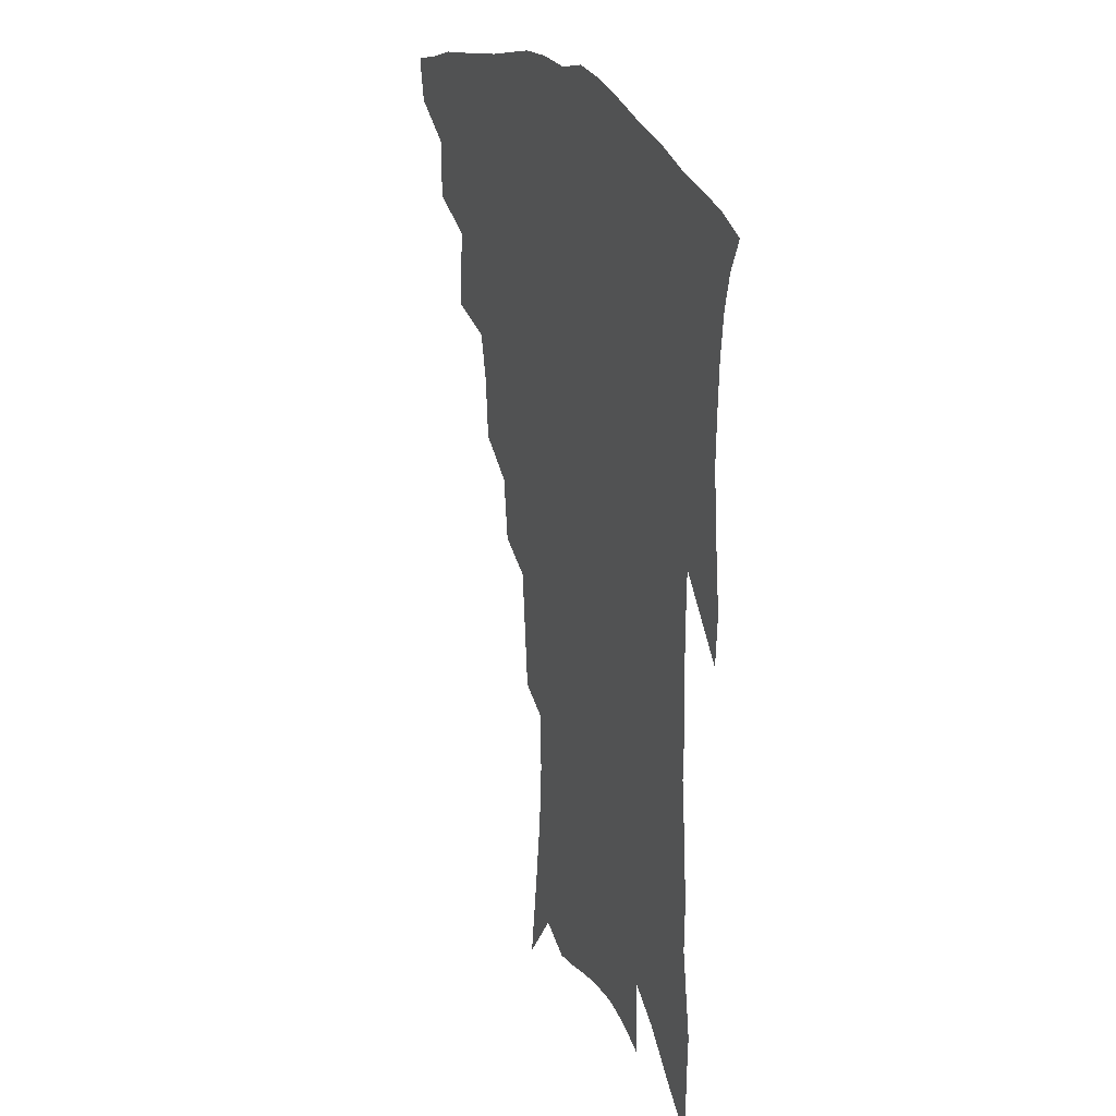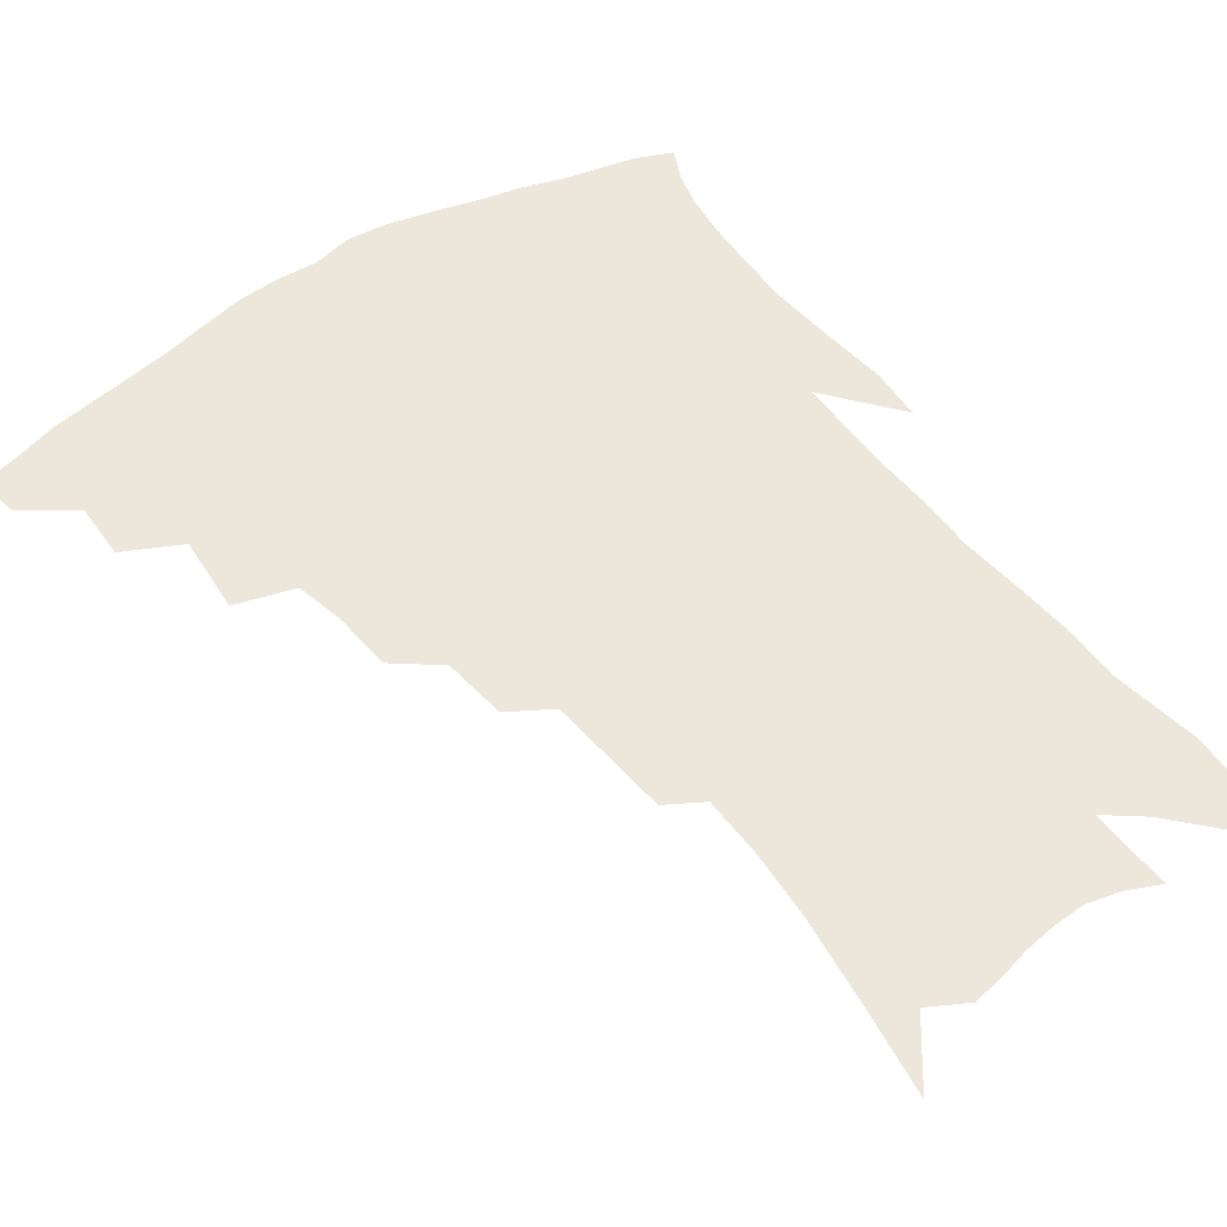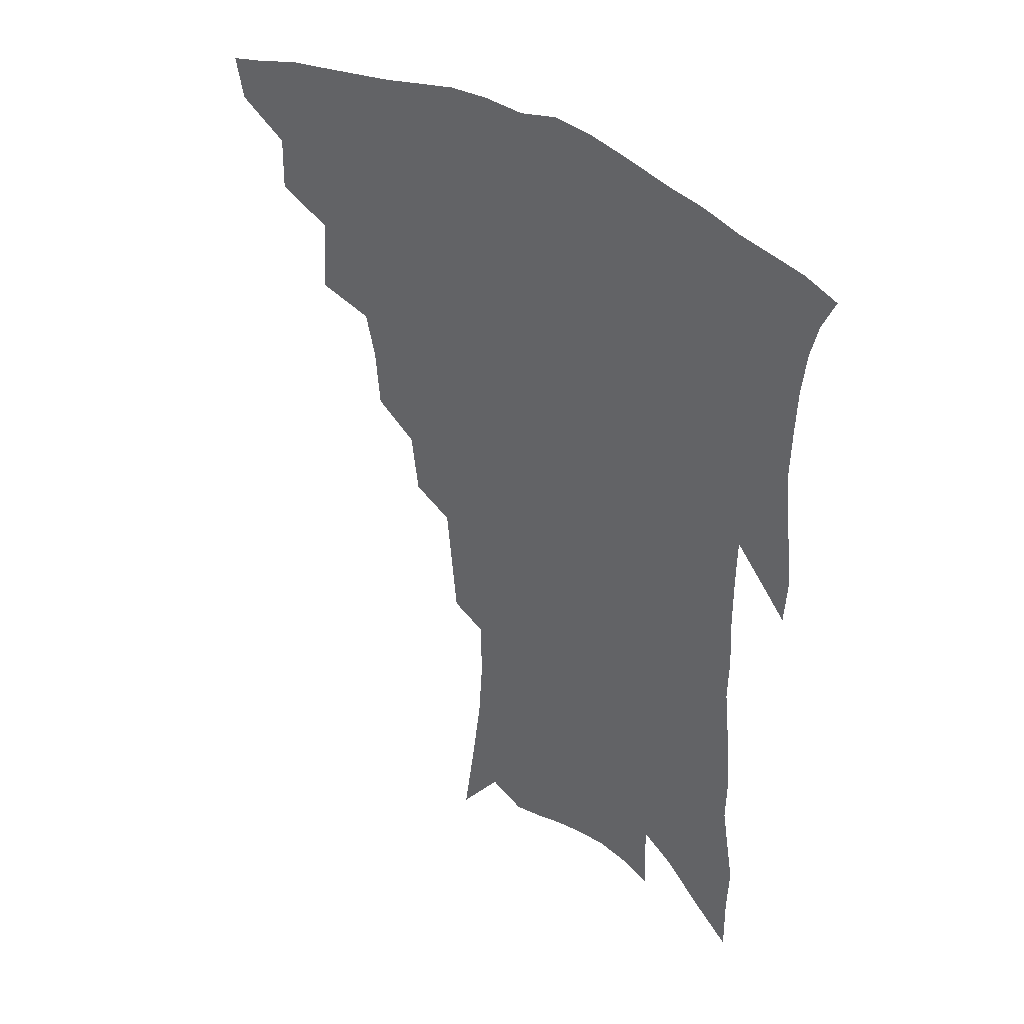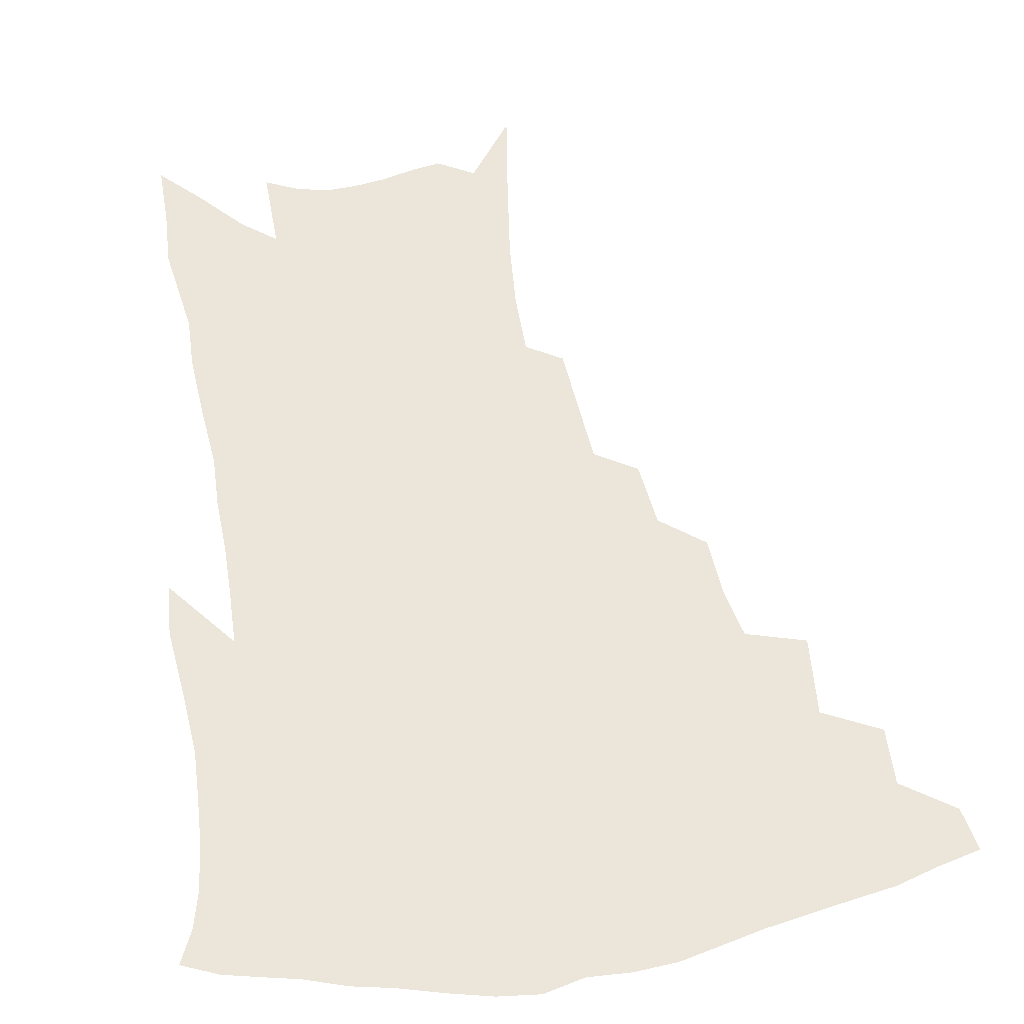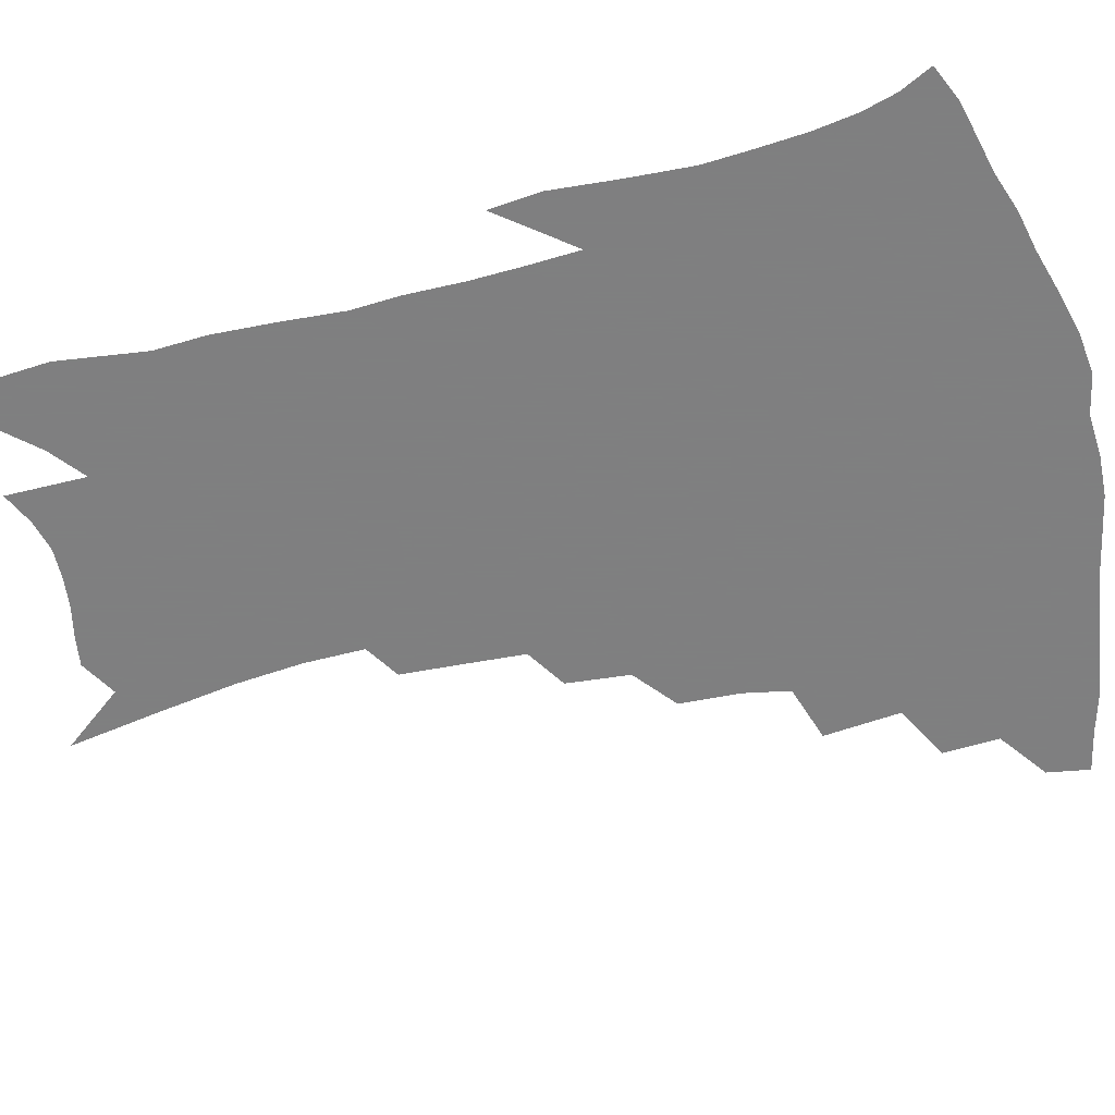
<metadata>
{"format":"obj","ext":"obj","renderer":"f3d","projection":"perspective","resolution":1024,"background":"white","views":[{"elev":23.7,"azim":66.6,"up":"+Y"},{"elev":51.6,"azim":-34.8,"up":"+Z"},{"elev":39.6,"azim":38.0,"up":"+Y"},{"elev":57.4,"azim":171.1,"up":"+Z"},{"elev":-59.9,"azim":105.9,"up":"+Z"}]}
</metadata>
<code>
v 448.6 405 0
v 445.8 419.3 0
v 465.2 374.7 0
v 465.6 393.5 0
v 463.7 408.6 0
v 459.9 422.8 0
v 482 339.4 0
v 483.9 365.5 0
v 483 383.3 0
v 479.9 397.4 0
v 477.2 411.7 0
v 473.8 427 0
v 506.5 298 0
v 504.9 318.2 0
v 501.4 333.9 0
v 499.8 354 0
v 499.1 372.3 0
v 497.2 387.3 0
v 494.1 400.8 0
v 491 414.9 0
v 488.1 429.4 0
v 523.7 265.7 0
v 521 286.9 0
v 518.1 304.5 0
v 519.4 331.9 0
v 515.1 343.2 0
v 514.7 362.1 0
v 512.6 376.2 0
v 510.3 389.9 0
v 508 403.5 0
v 505.5 417.1 0
v 502.3 431.9 0
v 541.1 216.4 0
v 539.4 235.8 0
v 537.4 257.6 0
v 535 278.8 0
v 532.7 296.9 0
v 531.8 318.1 0
v 531 337.3 0
v 528.3 349.4 0
v 528.2 366.9 0
v 525.9 379.5 0
v 523.7 392.7 0
v 521.4 406.1 0
v 518.9 419.8 0
v 516.2 434.4 0
v 544 107.8 0
v 548.3 138.2 0
v 551.8 166 0
v 553.3 188.8 0
v 553 209.5 0
v 551.9 231.3 0
v 549.8 249 0
v 548 269.2 0
v 545.8 286.5 0
v 544.9 307.5 0
v 543.4 323.4 0
v 542.4 339.8 0
v 541.5 354.9 0
v 540.6 369.2 0
v 539 382.1 0
v 536.7 394.9 0
v 535 408.2 0
v 532.6 422.2 0
v 530 437.7 0
v 559.4 128.7 0
v 562.8 157.5 0
v 564.3 181.5 0
v 563.5 198.6 0
v 563.1 220.7 0
v 562.1 242 0
v 560.1 258.5 0
v 558.1 275 0
v 556.9 294.4 0
v 556 312.4 0
v 555.2 328.8 0
v 554.4 343.7 0
v 553.7 357.8 0
v 553.7 372.5 0
v 552.2 384.2 0
v 550.3 396.7 0
v 548.7 410 0
v 546.1 425 0
v 543.7 440.9 0
v 571.7 122 0
v 572.3 142.3 0
v 574 168.1 0
v 574.3 189.5 0
v 573.8 209.4 0
v 572.9 229.1 0
v 571.7 247.7 0
v 570.1 264.4 0
v 568.9 283.1 0
v 568 301.1 0
v 566.9 315.6 0
v 566.4 331.8 0
v 566.1 346.5 0
v 565.4 359.3 0
v 565.2 373.4 0
v 564.3 385.5 0
v 563.2 397.9 0
v 562.6 410.6 0
v 560.8 424.6 0
v 557.7 442 0
v 581.7 123.7 0
v 583.5 152.4 0
v 584.1 174.8 0
v 583.5 191.3 0
v 583.4 217.3 0
v 582.3 231.4 0
v 581.2 250.7 0
v 579.9 268.1 0
v 579 286.1 0
v 578.4 304 0
v 578 320.3 0
v 577.2 332.2 0
v 577.2 347.8 0
v 577.1 361 0
v 577 374.1 0
v 576.6 386.3 0
v 576.2 398.6 0
v 575.6 411.3 0
v 574.1 425.3 0
v 572.1 441.4 0
v 592.1 126.4 0
v 593.6 156.1 0
v 593.7 178.1 0
v 593.1 195.9 0
v 592.6 216.9 0
v 591.6 232.3 0
v 590.7 254.1 0
v 589.9 272.2 0
v 589.2 288.9 0
v 588.7 304.7 0
v 588.6 322.2 0
v 588.6 336.1 0
v 588.8 350.2 0
v 588.8 362.6 0
v 589.1 374.9 0
v 589.3 387 0
v 589.1 399.1 0
v 588.6 411.6 0
v 587.3 426.4 0
v 585.5 444.6 0
v 602.7 128 0
v 603.4 157.4 0
v 603.2 179.7 0
v 602.7 202.4 0
v 602.1 218.2 0
v 601.2 236.7 0
v 600.3 255.5 0
v 599.7 272.9 0
v 599.2 290.1 0
v 598.9 306.5 0
v 598.9 322.5 0
v 599.1 335.7 0
v 599.5 349.7 0
v 599.9 362 0
v 600.6 375.1 0
v 601.3 387.2 0
v 601.6 399.1 0
v 601.3 412 0
v 600.8 425.9 0
v 599.4 443.2 0
v 613.3 128.5 0
v 613.3 157 0
v 612.9 179.5 0
v 612.5 198.3 0
v 611.5 218.3 0
v 610.6 239.2 0
v 609.8 257.9 0
v 609.5 272.2 0
v 609 290.5 0
v 609 306.1 0
v 609.1 321.9 0
v 609.6 336.7 0
v 610.2 349.5 0
v 611 362.5 0
v 612 374.8 0
v 613.1 387 0
v 613.8 398.6 0
v 614.5 410.7 0
v 614.3 424.7 0
v 614 439.8 0
v 623.9 126.1 0
v 623.5 152.9 0
v 622.9 175.7 0
v 622.2 195.7 0
v 621 217.6 0
v 620.1 237.9 0
v 619.7 254.8 0
v 619.2 271.9 0
v 619.2 287.6 0
v 619.2 303.6 0
v 619.6 318.7 0
v 619.9 335.3 0
v 620.7 348.9 0
v 621.8 361.3 0
v 623 374.3 0
v 624.5 386.1 0
v 625.7 397.6 0
v 627.1 409.4 0
v 628.2 421.8 0
v 628.6 435.9 0
v 634.8 121.3 0
v 633.9 148.2 0
v 633.2 171.1 0
v 632.1 193.2 0
v 630.9 214.5 0
v 629.8 234.6 0
v 629.9 250.3 0
v 628.9 269.7 0
v 629.2 284.6 0
v 629.4 300.4 0
v 629.9 315.3 0
v 630.2 332.4 0
v 630.9 347.7 0
v 632.5 359.3 0
v 633.9 371.7 0
v 635.5 384.8 0
v 637.8 396.7 0
v 639.6 407.4 0
v 641.1 419.1 0
v 641.7 433.3 0
v 645.6 139.3 0
v 644.5 162.4 0
v 643.5 184 0
v 641.4 208.3 0
v 640.7 227.2 0
v 640.5 243.9 0
v 639.8 262.6 0
v 639.6 279.7 0
v 639.5 297.2 0
v 639.8 313.7 0
v 640.9 328.1 0
v 641.6 343.4 0
v 642.9 357.6 0
v 644.4 370.2 0
v 646.3 383 0
v 648.5 394.5 0
v 650.6 405.5 0
v 653 416.8 0
v 655.4 428.9 0
v 659 125 0
v 656.7 151.9 0
v 655.1 175.4 0
v 653.5 197.4 0
v 652.4 217.5 0
v 651.5 236.3 0
v 651.4 253.6 0
v 650.4 273 0
v 650.2 290.7 0
v 650.7 306.9 0
v 651.7 322.2 0
v 652.5 338.2 0
v 653.3 354.2 0
v 654.6 368.8 0
v 656.8 380.5 0
v 659 392.5 0
v 661.5 403.1 0
v 664.3 414.1 0
v 667.3 426.4 0
v 672.4 112 0
v 672.2 133 0
v 672.9 151.4 0
v 668 181.2 0
v 668.4 198.3 0
v 666.8 218.8 0
v 664.5 240.5 0
v 664.9 257 0
v 664 276.2 0
v 664 293.8 0
v 664.3 311.2 0
v 664.3 329.7 0
v 665.4 345.5 0
v 666.2 361.4 0
v 667.5 376.1 0
v 669.2 389.6 0
v 672.1 400.5 0
v 674.9 411.1 0
v 678.9 423.8 0
v 683.6 287.7 0
v 684.7 305.1 0
v 682.1 327.9 0
v 680.2 349.3 0
v 680.6 365.8 0
v 681.3 382 0
v 683.1 396.6 0
v 686 408.1 0
v 690.9 418.9 0
f 4 5 1
f 1 5 2
f 5 6 2
f 8 9 3
f 3 9 4
f 9 10 4
f 4 10 5
f 10 11 5
f 5 11 6
f 11 12 6
f 15 16 7
f 7 16 8
f 16 17 8
f 8 17 9
f 17 18 9
f 9 18 10
f 18 19 10
f 10 19 11
f 19 20 11
f 11 20 12
f 20 21 12
f 23 24 13
f 13 24 14
f 24 25 14
f 14 25 15
f 25 26 15
f 15 26 16
f 26 27 16
f 16 27 17
f 27 28 17
f 17 28 18
f 28 29 18
f 18 29 19
f 29 30 19
f 19 30 20
f 30 31 20
f 20 31 21
f 31 32 21
f 35 36 22
f 22 36 23
f 36 37 23
f 23 37 24
f 37 38 24
f 24 38 25
f 38 39 25
f 25 39 26
f 39 40 26
f 26 40 27
f 40 41 27
f 27 41 28
f 41 42 28
f 28 42 29
f 42 43 29
f 29 43 30
f 43 44 30
f 30 44 31
f 44 45 31
f 31 45 32
f 45 46 32
f 51 52 33
f 33 52 34
f 52 53 34
f 34 53 35
f 53 54 35
f 35 54 36
f 54 55 36
f 36 55 37
f 55 56 37
f 37 56 38
f 56 57 38
f 38 57 39
f 57 58 39
f 39 58 40
f 58 59 40
f 40 59 41
f 59 60 41
f 41 60 42
f 60 61 42
f 42 61 43
f 61 62 43
f 43 62 44
f 62 63 44
f 44 63 45
f 63 64 45
f 45 64 46
f 64 65 46
f 47 66 48
f 66 67 48
f 48 67 49
f 67 68 49
f 49 68 50
f 68 69 50
f 50 69 51
f 69 70 51
f 51 70 52
f 70 71 52
f 52 71 53
f 71 72 53
f 53 72 54
f 72 73 54
f 54 73 55
f 73 74 55
f 55 74 56
f 74 75 56
f 56 75 57
f 75 76 57
f 57 76 58
f 76 77 58
f 58 77 59
f 77 78 59
f 59 78 60
f 78 79 60
f 60 79 61
f 79 80 61
f 61 80 62
f 80 81 62
f 62 81 63
f 81 82 63
f 63 82 64
f 82 83 64
f 64 83 65
f 83 84 65
f 85 86 66
f 66 86 67
f 86 87 67
f 67 87 68
f 87 88 68
f 68 88 69
f 88 89 69
f 69 89 70
f 89 90 70
f 70 90 71
f 90 91 71
f 71 91 72
f 91 92 72
f 72 92 73
f 92 93 73
f 73 93 74
f 93 94 74
f 74 94 75
f 94 95 75
f 75 95 76
f 95 96 76
f 76 96 77
f 96 97 77
f 77 97 78
f 97 98 78
f 78 98 79
f 98 99 79
f 79 99 80
f 99 100 80
f 80 100 81
f 100 101 81
f 81 101 82
f 101 102 82
f 82 102 83
f 102 103 83
f 83 103 84
f 103 104 84
f 85 105 86
f 105 106 86
f 86 106 87
f 106 107 87
f 87 107 88
f 107 108 88
f 88 108 89
f 108 109 89
f 89 109 90
f 109 110 90
f 90 110 91
f 110 111 91
f 91 111 92
f 111 112 92
f 92 112 93
f 112 113 93
f 93 113 94
f 113 114 94
f 94 114 95
f 114 115 95
f 95 115 96
f 115 116 96
f 96 116 97
f 116 117 97
f 97 117 98
f 117 118 98
f 98 118 99
f 118 119 99
f 99 119 100
f 119 120 100
f 100 120 101
f 120 121 101
f 101 121 102
f 121 122 102
f 102 122 103
f 122 123 103
f 103 123 104
f 123 124 104
f 105 125 106
f 125 126 106
f 106 126 107
f 126 127 107
f 107 127 108
f 127 128 108
f 108 128 109
f 128 129 109
f 109 129 110
f 129 130 110
f 110 130 111
f 130 131 111
f 111 131 112
f 131 132 112
f 112 132 113
f 132 133 113
f 113 133 114
f 133 134 114
f 114 134 115
f 134 135 115
f 115 135 116
f 135 136 116
f 116 136 117
f 136 137 117
f 117 137 118
f 137 138 118
f 118 138 119
f 138 139 119
f 119 139 120
f 139 140 120
f 120 140 121
f 140 141 121
f 121 141 122
f 141 142 122
f 122 142 123
f 142 143 123
f 123 143 124
f 143 144 124
f 125 145 126
f 145 146 126
f 126 146 127
f 146 147 127
f 127 147 128
f 147 148 128
f 128 148 129
f 148 149 129
f 129 149 130
f 149 150 130
f 130 150 131
f 150 151 131
f 131 151 132
f 151 152 132
f 132 152 133
f 152 153 133
f 133 153 134
f 153 154 134
f 134 154 135
f 154 155 135
f 135 155 136
f 155 156 136
f 136 156 137
f 156 157 137
f 137 157 138
f 157 158 138
f 138 158 139
f 158 159 139
f 139 159 140
f 159 160 140
f 140 160 141
f 160 161 141
f 141 161 142
f 161 162 142
f 142 162 143
f 162 163 143
f 143 163 144
f 163 164 144
f 145 165 146
f 165 166 146
f 146 166 147
f 166 167 147
f 147 167 148
f 167 168 148
f 148 168 149
f 168 169 149
f 149 169 150
f 169 170 150
f 150 170 151
f 170 171 151
f 151 171 152
f 171 172 152
f 152 172 153
f 172 173 153
f 153 173 154
f 173 174 154
f 154 174 155
f 174 175 155
f 155 175 156
f 175 176 156
f 156 176 157
f 176 177 157
f 157 177 158
f 177 178 158
f 158 178 159
f 178 179 159
f 159 179 160
f 179 180 160
f 160 180 161
f 180 181 161
f 161 181 162
f 181 182 162
f 162 182 163
f 182 183 163
f 163 183 164
f 183 184 164
f 165 185 166
f 185 186 166
f 166 186 167
f 186 187 167
f 167 187 168
f 187 188 168
f 168 188 169
f 188 189 169
f 169 189 170
f 189 190 170
f 170 190 171
f 190 191 171
f 171 191 172
f 191 192 172
f 172 192 173
f 192 193 173
f 173 193 174
f 193 194 174
f 174 194 175
f 194 195 175
f 175 195 176
f 195 196 176
f 176 196 177
f 196 197 177
f 177 197 178
f 197 198 178
f 178 198 179
f 198 199 179
f 179 199 180
f 199 200 180
f 180 200 181
f 200 201 181
f 181 201 182
f 201 202 182
f 182 202 183
f 202 203 183
f 183 203 184
f 203 204 184
f 185 205 186
f 205 206 186
f 186 206 187
f 206 207 187
f 187 207 188
f 207 208 188
f 188 208 189
f 208 209 189
f 189 209 190
f 209 210 190
f 190 210 191
f 210 211 191
f 191 211 192
f 211 212 192
f 192 212 193
f 212 213 193
f 193 213 194
f 213 214 194
f 194 214 195
f 214 215 195
f 195 215 196
f 215 216 196
f 196 216 197
f 216 217 197
f 197 217 198
f 217 218 198
f 198 218 199
f 218 219 199
f 199 219 200
f 219 220 200
f 200 220 201
f 220 221 201
f 201 221 202
f 221 222 202
f 202 222 203
f 222 223 203
f 203 223 204
f 223 224 204
f 206 225 207
f 225 226 207
f 207 226 208
f 226 227 208
f 208 227 209
f 227 228 209
f 209 228 210
f 228 229 210
f 210 229 211
f 229 230 211
f 211 230 212
f 230 231 212
f 212 231 213
f 231 232 213
f 213 232 214
f 232 233 214
f 214 233 215
f 233 234 215
f 215 234 216
f 234 235 216
f 216 235 217
f 235 236 217
f 217 236 218
f 236 237 218
f 218 237 219
f 237 238 219
f 219 238 220
f 238 239 220
f 220 239 221
f 239 240 221
f 221 240 222
f 240 241 222
f 222 241 223
f 241 242 223
f 223 242 224
f 242 243 224
f 225 244 226
f 244 245 226
f 226 245 227
f 245 246 227
f 227 246 228
f 246 247 228
f 228 247 229
f 247 248 229
f 229 248 230
f 248 249 230
f 230 249 231
f 249 250 231
f 231 250 232
f 250 251 232
f 232 251 233
f 251 252 233
f 233 252 234
f 252 253 234
f 234 253 235
f 253 254 235
f 235 254 236
f 254 255 236
f 236 255 237
f 255 256 237
f 237 256 238
f 256 257 238
f 238 257 239
f 257 258 239
f 239 258 240
f 258 259 240
f 240 259 241
f 259 260 241
f 241 260 242
f 260 261 242
f 242 261 243
f 261 262 243
f 244 263 245
f 263 264 245
f 245 264 246
f 264 265 246
f 246 265 247
f 265 266 247
f 247 266 248
f 266 267 248
f 248 267 249
f 267 268 249
f 249 268 250
f 268 269 250
f 250 269 251
f 269 270 251
f 251 270 252
f 270 271 252
f 252 271 253
f 271 272 253
f 253 272 254
f 272 273 254
f 254 273 255
f 273 274 255
f 255 274 256
f 274 275 256
f 256 275 257
f 275 276 257
f 257 276 258
f 276 277 258
f 258 277 259
f 277 278 259
f 259 278 260
f 278 279 260
f 260 279 261
f 279 280 261
f 261 280 262
f 280 281 262
f 273 282 274
f 282 283 274
f 274 283 275
f 283 284 275
f 275 284 276
f 284 285 276
f 276 285 277
f 285 286 277
f 277 286 278
f 286 287 278
f 278 287 279
f 287 288 279
f 279 288 280
f 288 289 280
f 280 289 281
f 289 290 281

</code>
